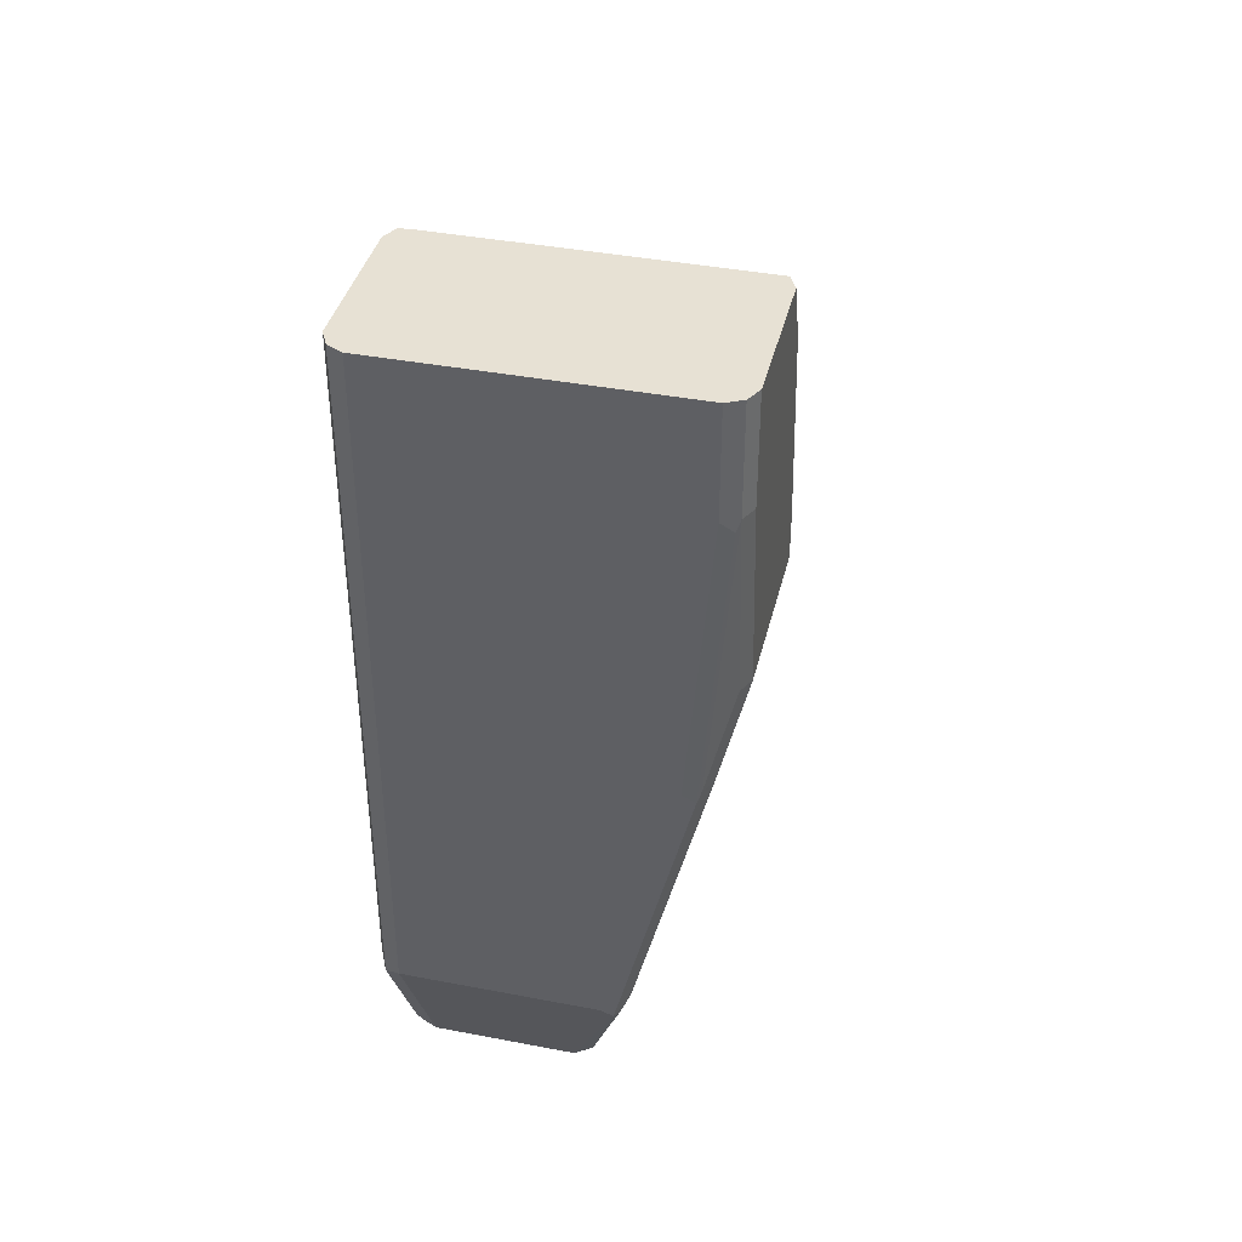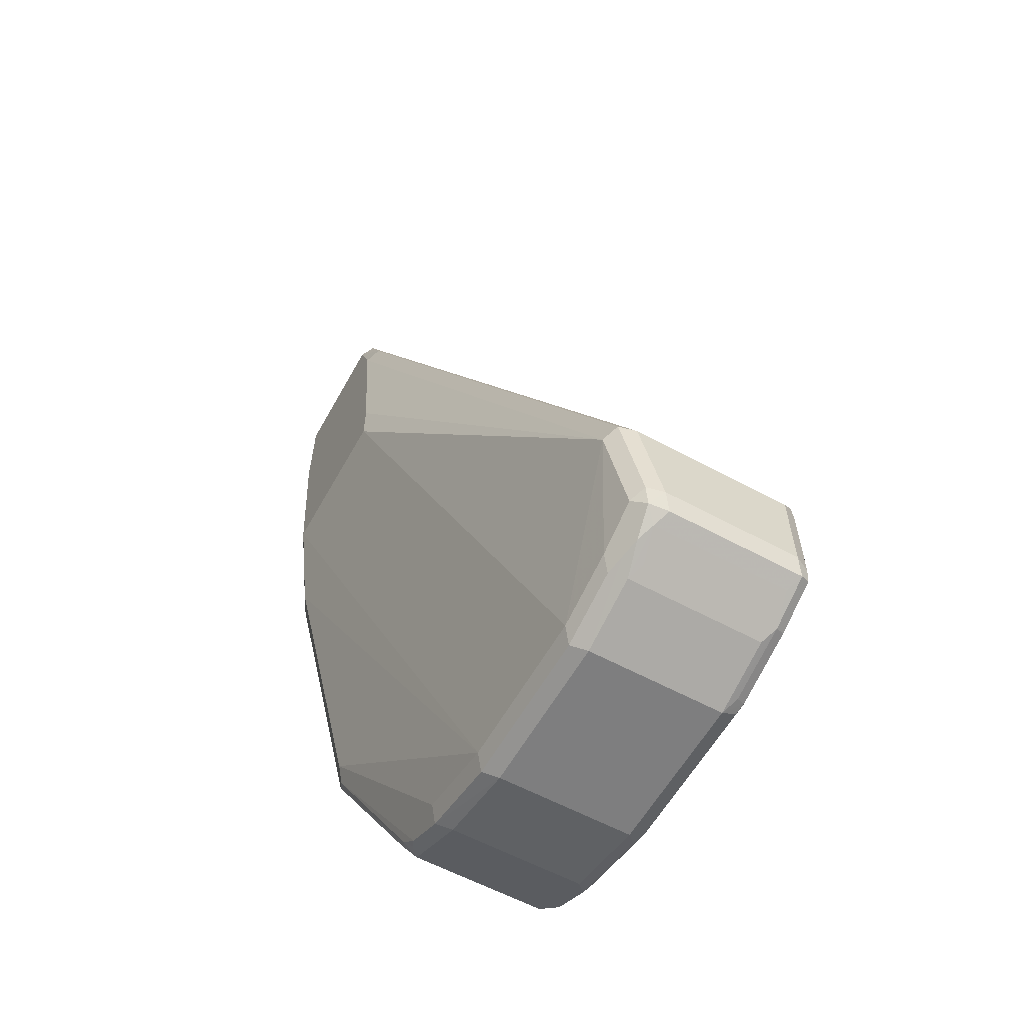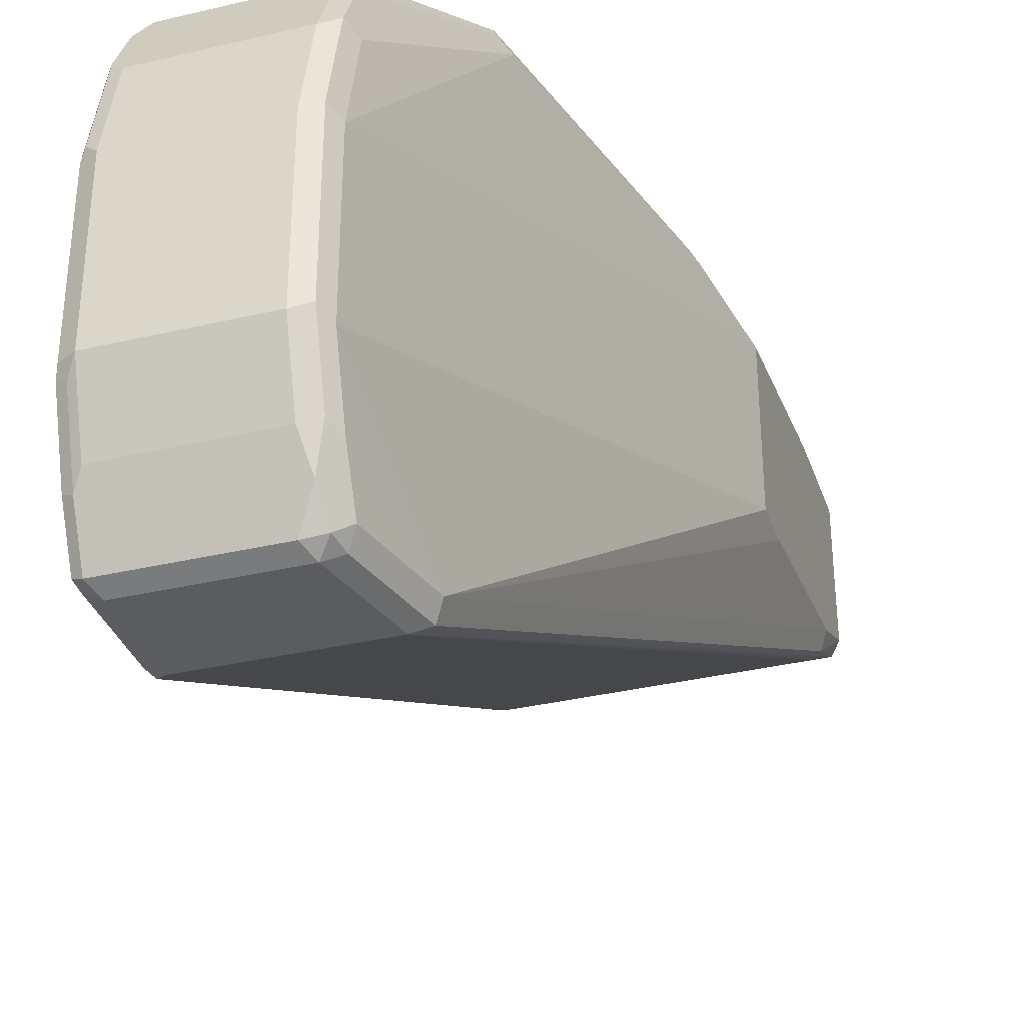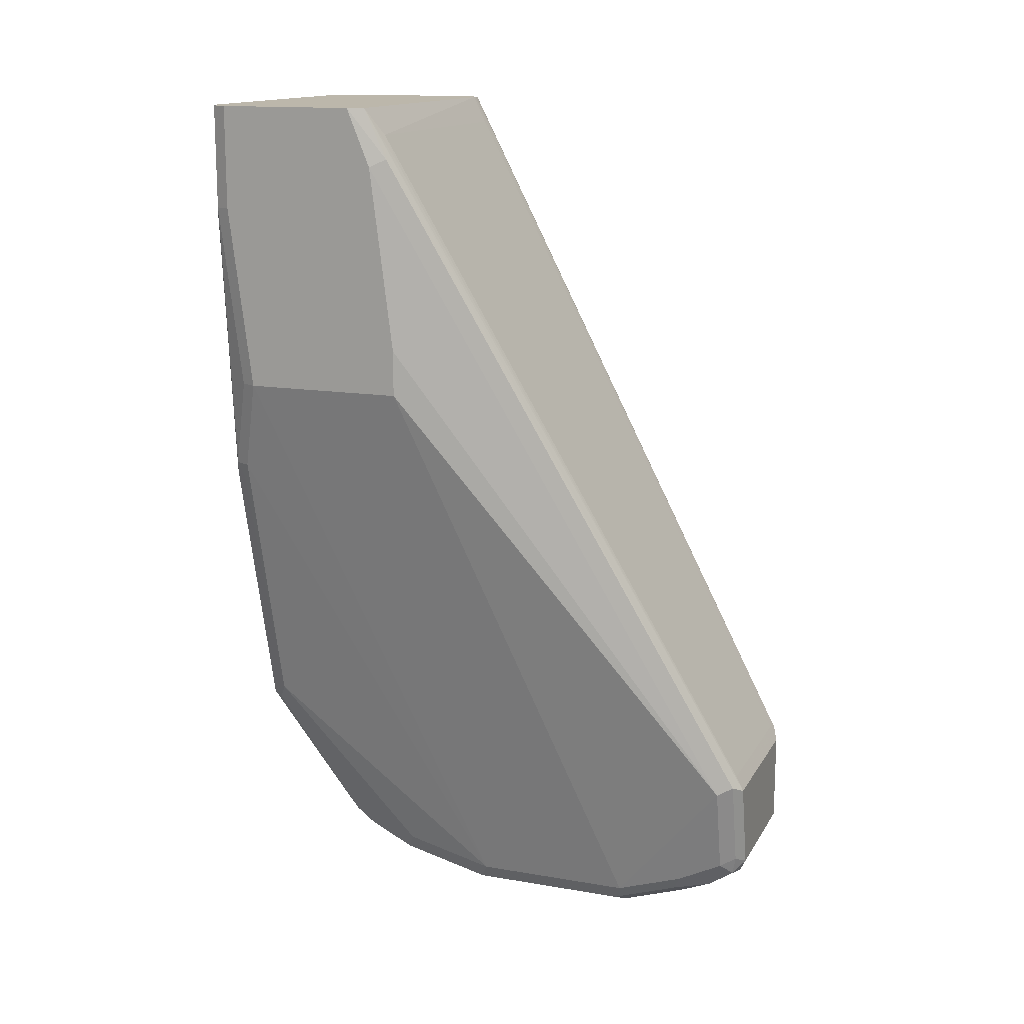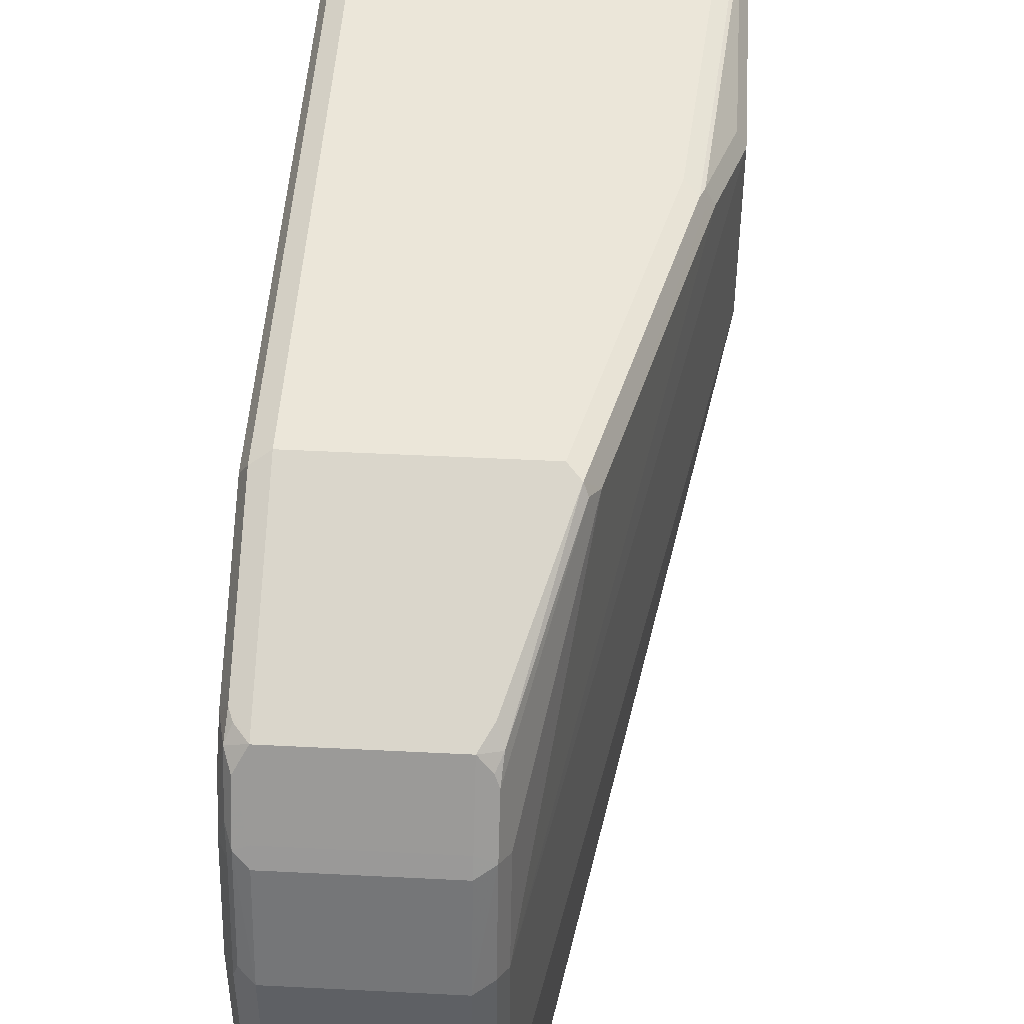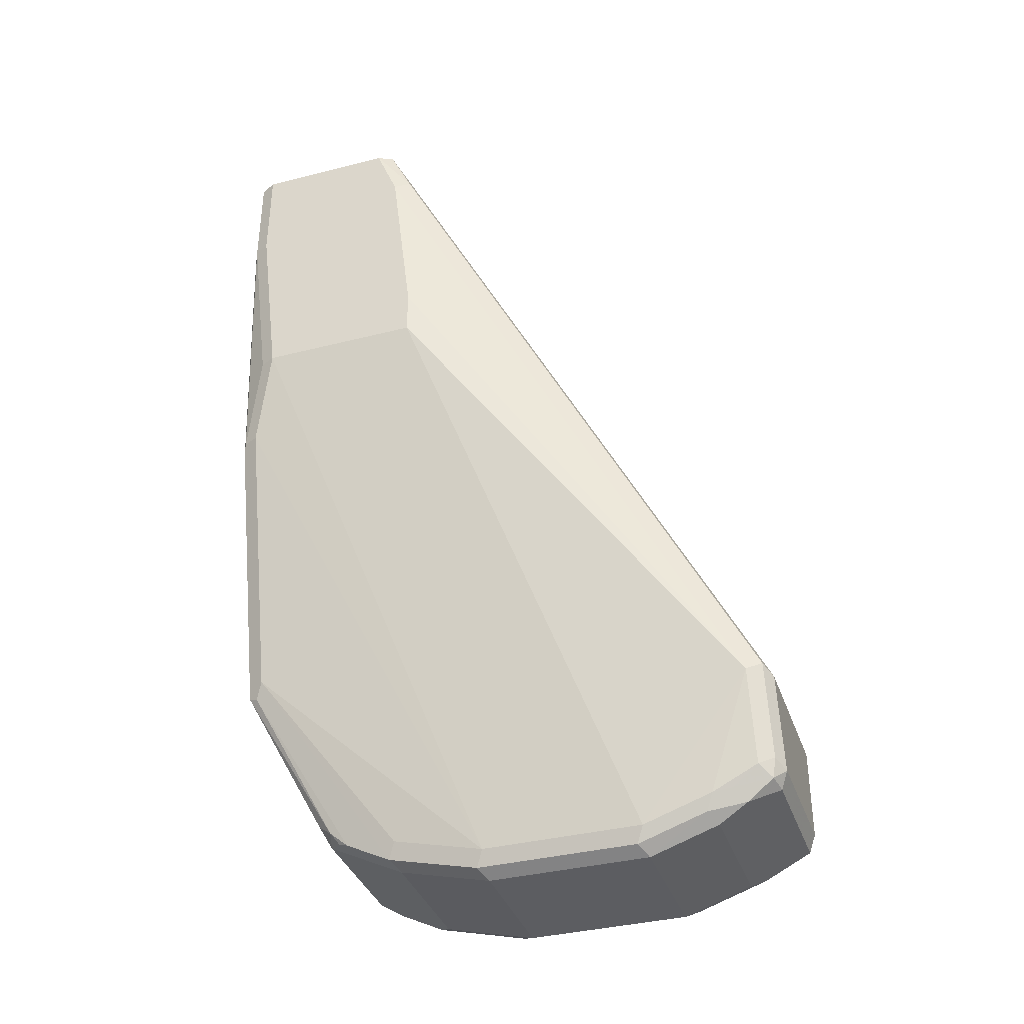
<metadata>
{"format":"obj","ext":"obj","renderer":"f3d","projection":"perspective","resolution":1024,"background":"white","views":[{"elev":39.5,"azim":-166.6,"up":"+Z"},{"elev":-59.4,"azim":-29.1,"up":"+Z"},{"elev":-34.0,"azim":-162.3,"up":"+Y"},{"elev":14.5,"azim":-69.5,"up":"+Z"},{"elev":46.9,"azim":-176.7,"up":"+Y"},{"elev":-37.0,"azim":-71.8,"up":"+Z"}]}
</metadata>
<code>
v 0.2345 -0.2064 -0.4408
v 0.2283 -0.2032 -0.4377
v 0.2298 -0.2017 -0.4455
v 0.2376 -0.2032 -0.4471
v 0.2908 -0.2064 -0.4408
v 0.2251 -0.2064 -0.4033
v 0.2189 -0.2032 -0.4002
v 0.2251 -0.197 -0.4408
v 0.2267 -0.186 -0.4487
v 0.2314 -0.1907 -0.4533
v 0.2345 -0.197 -0.4502
v 0.2939 -0.2032 -0.4471
v 0.2978 -0.2017 -0.4455
v 0.297 -0.2032 -0.4408
v 0.2908 -0.2064 -0.4033
v 0.2251 -0.2032 -0.3971
v 0.1782 -0.06255 -0.1251
v 0.1782 -0.06566 -0.1313
v 0.172 -0.05317 -0.1079
v 0.2157 -0.197 -0.4033
v 0.172 -0.06255 -0.1282
v 0.2251 -0.1782 -0.4502
v 0.2283 -0.1751 -0.4565
v 0.2298 -0.1829 -0.4549
v 0.2345 -0.1782 -0.4596
v 0.2376 -0.1845 -0.4565
v 0.2908 -0.197 -0.4502
v 0.2939 -0.1845 -0.4565
v 0.3002 -0.197 -0.4408
v 0.2978 -0.1829 -0.4549
v 0.3002 -0.1782 -0.4502
v 0.297 -0.2032 -0.4033
v 0.2955 -0.204 -0.3986
v 0.2908 -0.2032 -0.3971
v 0.1782 -0.05942 -0.1188
v 0.2918 -0.05369 -0.1079
v 0.1712 -0.05158 -0.1079
v 0.2251 -0.1501 -0.4596
v 0.1689 -0.0563 -0.1313
v 0.1689 -0.06566 -0.2064
v 0.1689 -0.06566 -0.2251
v 0.1689 -0.04691 -0.1079
v 0.2283 -0.147 -0.4659
v 0.2345 -0.1501 -0.469
v 0.2908 -0.1782 -0.4596
v 0.2908 -0.1501 -0.469
v 0.2939 -0.1563 -0.4659
v 0.3002 -0.197 -0.4033
v 0.2978 -0.1548 -0.4643
v 0.3002 -0.1501 -0.4596
v 0.297 -0.2001 -0.3971
v 0.3002 -0.04691 -0.1079
v 0.297 -0.05317 -0.1079
v 0.2955 -0.06332 -0.1267
v 0.2908 -0.05942 -0.1188
v 0.2935 -0.05361 -0.1079
v 0.2251 -0.08444 -0.4596
v 0.1689 -1.47e-05 -0.2251
v 0.1689 0.009373 -0.1079
v 0.2283 -0.08131 -0.4659
v 0.2345 -0.08444 -0.469
v 0.2908 -0.08444 -0.469
v 0.297 -0.1501 -0.4659
v 0.297 -0.08444 -0.4659
v 0.3002 -0.08444 -0.4596
v 0.3002 0.009373 -0.1079
v 0.2064 0.009373 -0.3752
v 0.2251 -0.04691 -0.4502
v 0.1782 0.009373 -0.2627
v 0.172 0.006244 -0.2251
v 0.1689 0.009373 -0.1501
v 0.172 0.01563 -0.1079
v 0.2283 -0.04378 -0.4565
v 0.2345 -0.04691 -0.4596
v 0.2955 -0.07974 -0.4666
v 0.2908 -0.04691 -0.4596
v 0.2955 -0.04221 -0.4573
v 0.297 -0.04691 -0.4565
v 0.3002 -0.04691 -0.4502
v 0.297 0.01563 -0.1079
v 0.3002 0.009373 -0.3752
v 0.2111 0.0164 -0.3799
v 0.2095 0.0125 -0.3814
v 0.2283 -0.02503 -0.4471
v 0.1813 0.0125 -0.2689
v 0.1813 0.01563 -0.2627
v 0.172 0.01563 -0.1501
v 0.1782 0.01876 -0.1079
v 0.2345 -0.01564 -0.444
v 0.2298 -0.03988 -0.4549
v 0.2345 -0.04065 -0.4565
v 0.2908 -0.04065 -0.4565
v 0.2955 -0.02346 -0.4479
v 0.2978 -0.03752 -0.4514
v 0.2978 -0.01877 -0.442
v 0.3002 -0.02815 -0.4408
v 0.2908 0.01876 -0.1079
v 0.297 0.01563 -0.3783
v 0.3002 -0.00938 -0.4127
v 0.2064 0.01876 -0.3377
v 0.2157 0.01876 -0.3752
v 0.2157 0.01563 -0.3814
v 0.2298 -0.01174 -0.4362
v 0.2275 -0.0176 -0.4408
v 0.1829 0.0164 -0.2674
v 0.2298 -0.02113 -0.4455
v 0.1735 0.0164 -0.1548
v 0.1782 0.01876 -0.1501
v 0.2345 -0.00938 -0.4315
v 0.2908 -0.01564 -0.444
v 0.2955 -0.01407 -0.4385
v 0.297 -0.01251 -0.4346
v 0.3002 -0.01877 -0.4315
v 0.2908 0.01876 -0.3752
v 0.1876 0.01876 -0.2627
v 0.2908 -0.00938 -0.4315
f 62 76 77
f 62 77 75
f 62 75 64
f 64 77 78
f 64 78 79
f 61 76 62
f 64 79 65
f 66 81 98
f 66 98 80
f 67 82 83
f 64 75 77
f 69 86 85
f 67 84 73
f 67 73 68
f 67 69 85
f 67 85 82
f 70 87 86
f 72 88 108
f 72 108 87
f 73 84 89
f 73 89 90
f 73 90 91
f 61 74 76
f 73 91 74
f 67 83 84
f 61 73 74
f 49 64 65
f 59 87 71
f 74 91 92
f 39 58 41
f 39 41 40
f 43 60 61
f 43 61 44
f 44 61 62
f 44 62 46
f 46 62 64
f 46 64 63
f 46 63 49
f 46 49 47
f 48 52 51
f 49 63 64
f 49 65 50
f 53 56 54
f 57 67 68
f 57 68 73
f 57 73 60
f 57 58 69
f 57 69 67
f 58 70 86
f 58 86 69
f 58 71 87
f 58 87 70
f 59 72 87
f 60 73 61
f 74 92 77
f 89 116 110
f 77 92 93
f 89 109 116
f 39 71 58
f 89 110 93
f 89 93 91
f 89 91 90
f 89 106 104
f 89 102 101
f 89 101 109
f 91 93 92
f 93 110 95
f 95 110 111
f 95 111 112
f 95 112 113
f 95 113 96
f 98 99 112
f 98 112 116
f 98 116 114
f 99 113 112
f 100 105 115
f 101 114 116
f 101 116 109
f 105 107 108
f 105 108 115
f 110 112 111
f 110 116 112
f 88 115 108
f 74 77 76
f 88 100 115
f 88 114 101
f 77 93 95
f 77 95 94
f 77 94 78
f 78 94 79
f 79 94 95
f 79 95 96
f 80 98 114
f 80 114 97
f 81 99 98
f 82 100 101
f 82 101 102
f 82 102 89
f 82 89 103
f 82 103 104
f 82 104 83
f 82 85 86
f 82 86 105
f 82 105 100
f 83 104 84
f 84 104 106
f 84 106 89
f 86 87 107
f 86 107 105
f 87 108 107
f 88 97 114
f 88 101 100
f 39 59 71
f 89 104 103
f 38 58 57
f 7 21 39
f 7 39 20
f 8 22 9
f 8 20 22
f 9 22 23
f 9 23 24
f 9 24 10
f 10 24 25
f 10 25 11
f 11 25 26
f 11 26 28
f 11 28 27
f 12 27 28
f 12 28 30
f 12 30 13
f 13 29 48
f 13 48 32
f 13 32 14
f 13 30 31
f 13 31 29
f 15 32 33
f 15 33 34
f 16 34 55
f 16 55 35
f 17 35 19
f 7 19 21
f 17 19 18
f 6 19 7
f 6 35 17
f 39 42 59
f 1 2 3
f 1 3 4
f 1 4 12
f 1 12 5
f 1 5 15
f 1 15 6
f 1 6 7
f 1 7 2
f 2 8 3
f 2 7 20
f 2 20 8
f 3 8 9
f 3 9 10
f 3 10 11
f 3 11 4
f 4 11 27
f 4 27 12
f 5 12 13
f 5 13 14
f 5 14 32
f 5 32 15
f 6 15 34
f 6 34 16
f 6 16 35
f 6 18 19
f 19 35 36
f 6 17 18
f 19 56 53
f 29 31 50
f 29 50 65
f 29 65 79
f 29 79 96
f 29 96 113
f 29 113 99
f 29 99 81
f 29 81 66
f 29 66 52
f 29 52 48
f 30 49 50
f 32 48 33
f 33 48 51
f 33 51 52
f 33 52 53
f 33 53 54
f 33 54 55
f 33 55 34
f 35 55 36
f 36 55 54
f 36 54 56
f 38 57 60
f 38 60 43
f 19 36 56
f 38 41 58
f 28 49 30
f 28 47 49
f 30 50 31
f 19 59 42
f 19 52 66
f 28 46 47
f 19 66 80
f 19 80 97
f 19 97 88
f 19 88 72
f 19 72 59
f 19 42 37
f 19 37 21
f 20 38 22
f 19 53 52
f 20 40 41
f 20 41 38
f 20 39 40
f 21 37 42
f 28 45 46
f 25 28 26
f 25 45 28
f 25 46 45
f 24 44 25
f 25 44 46
f 23 43 44
f 22 43 23
f 22 38 43
f 21 42 39
f 23 44 24

</code>
